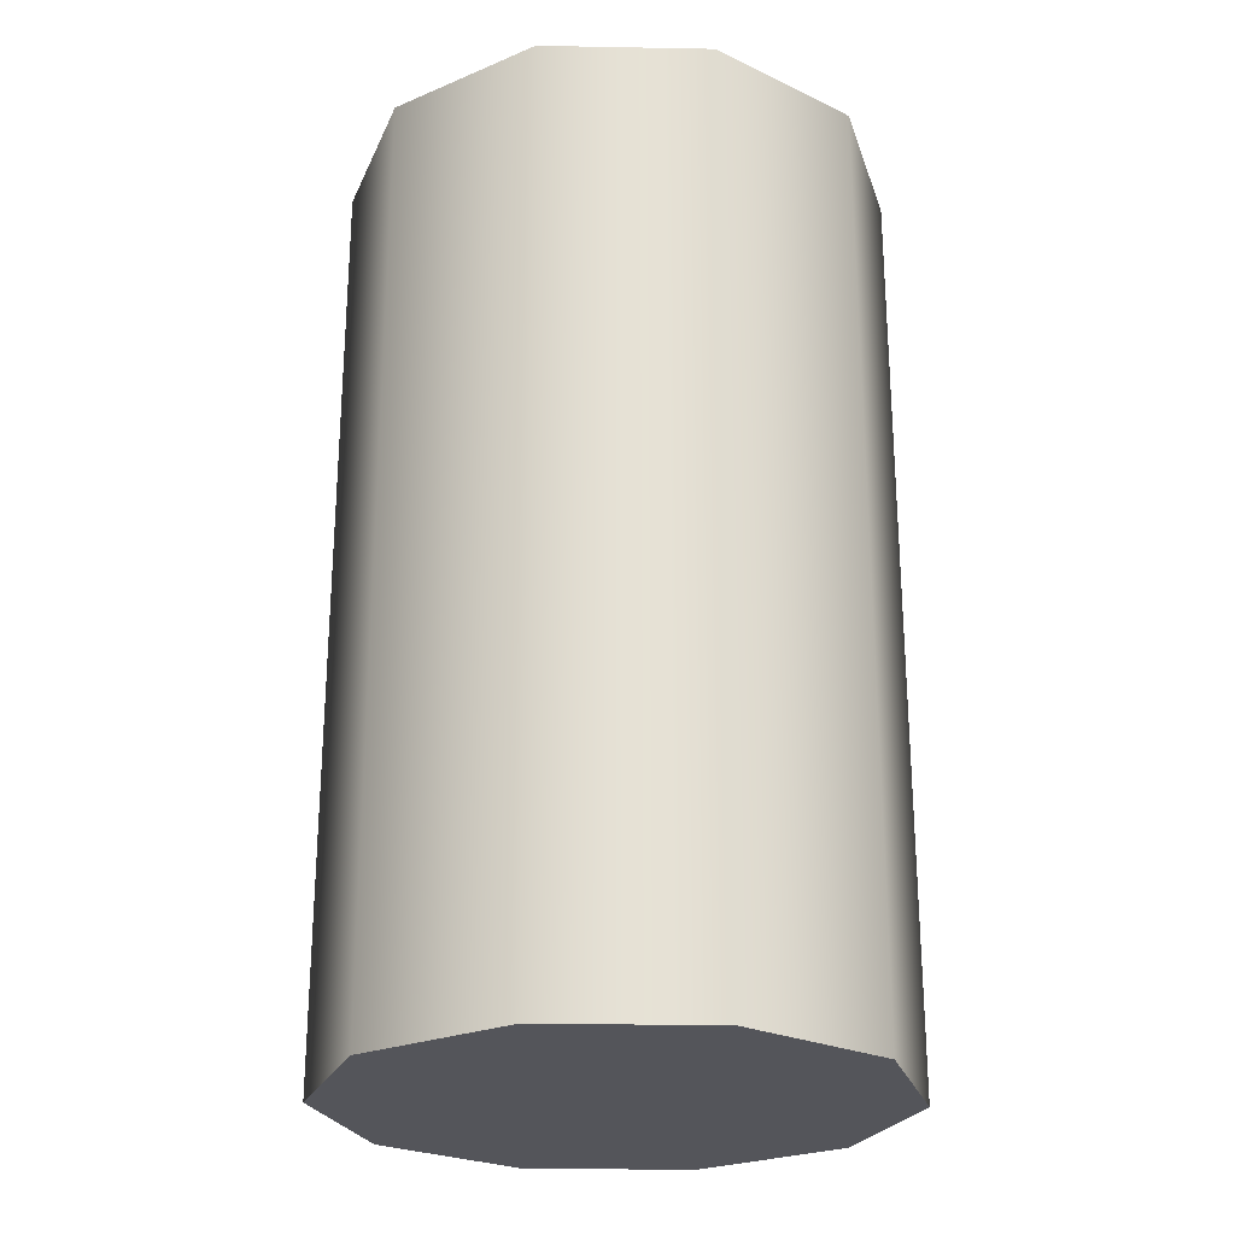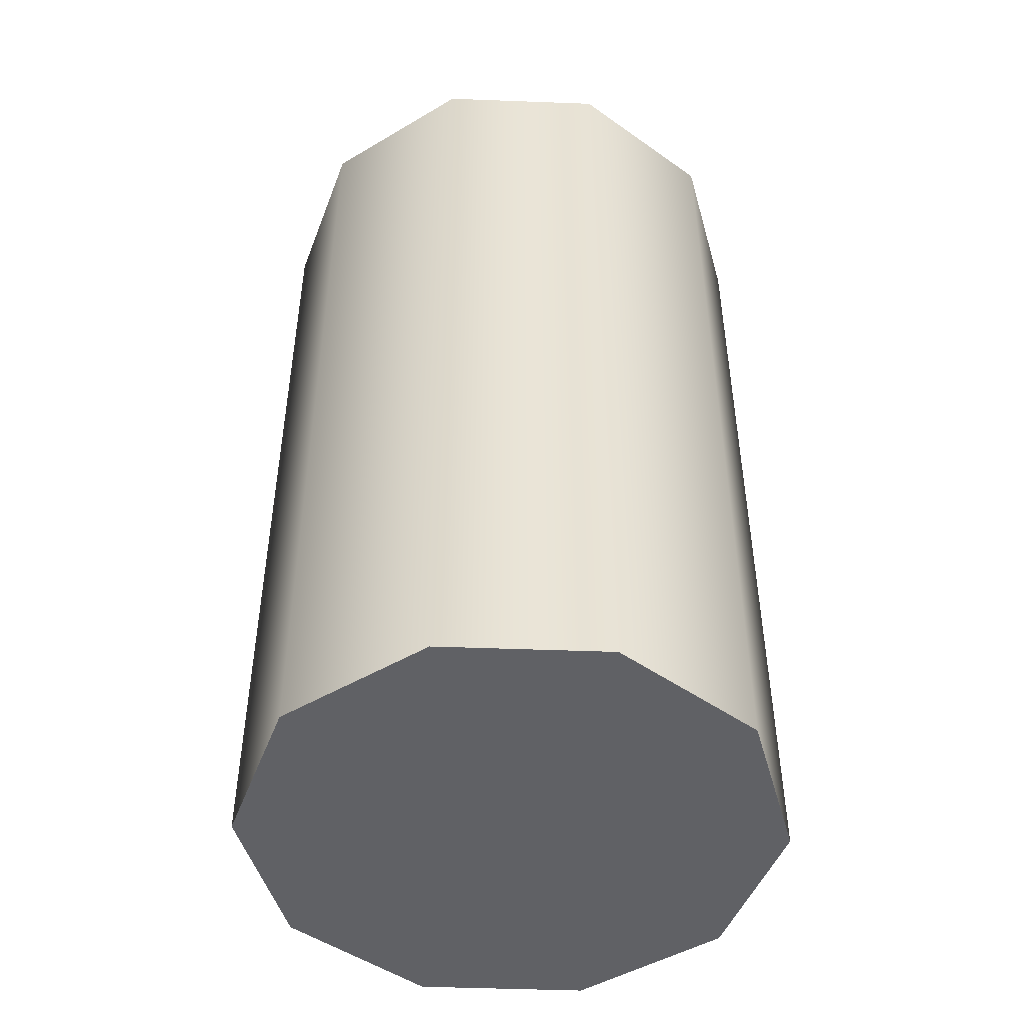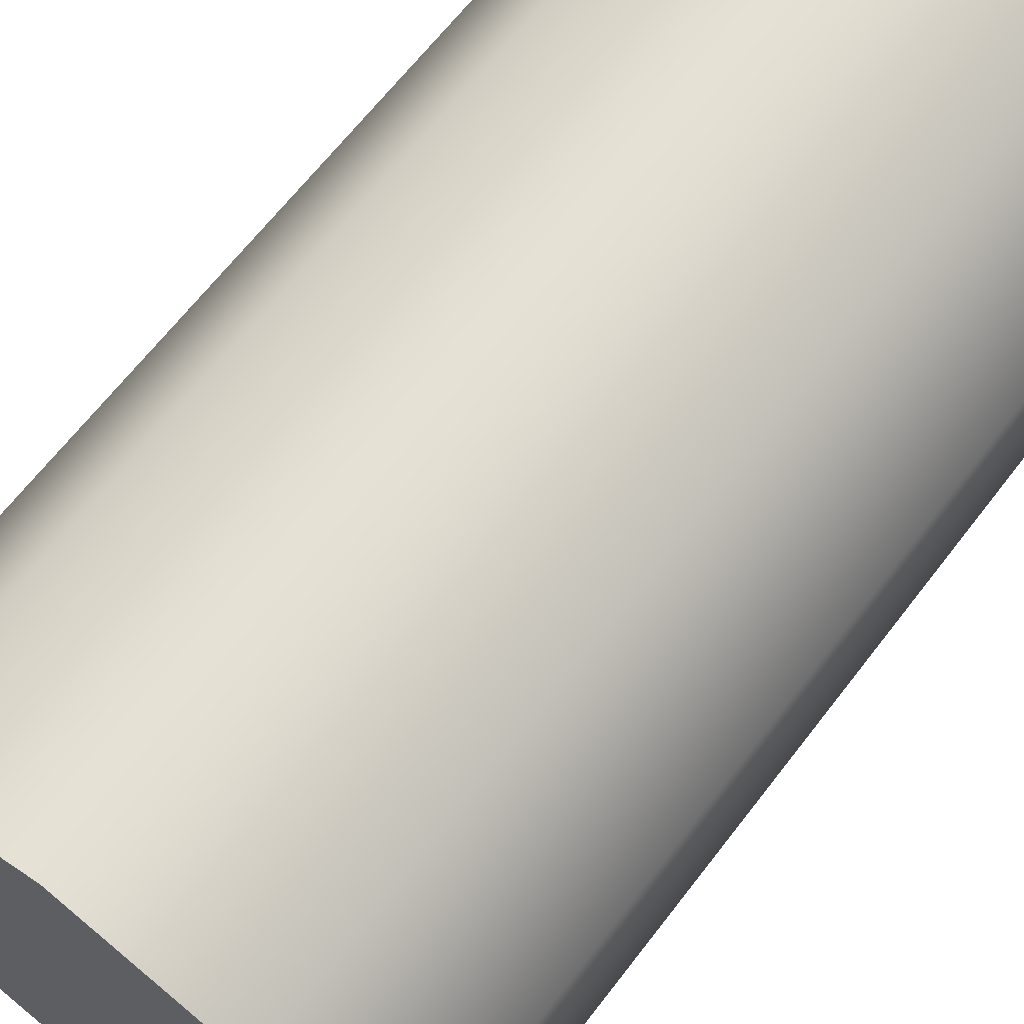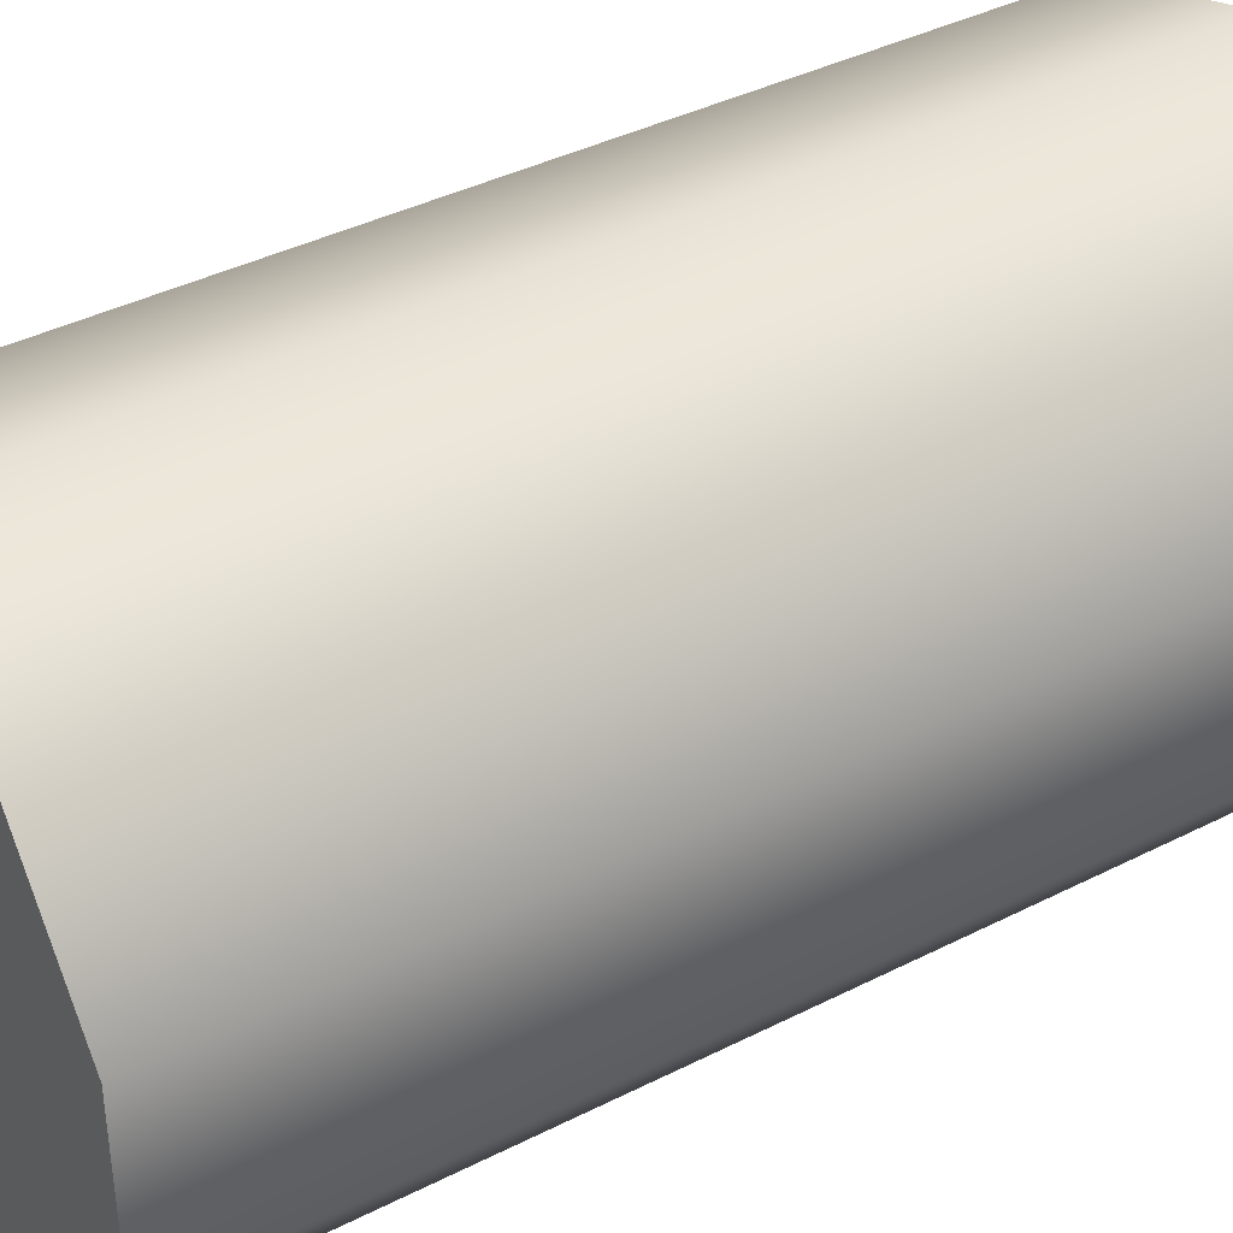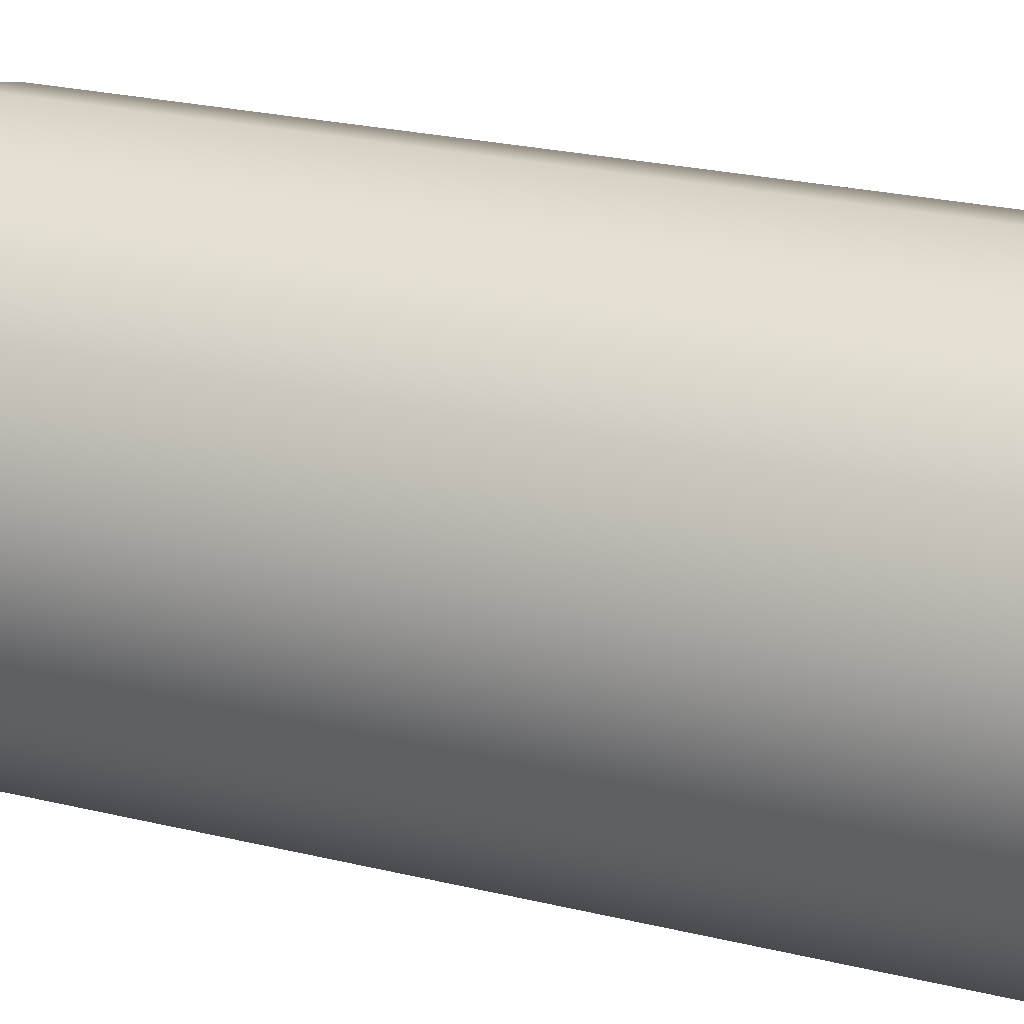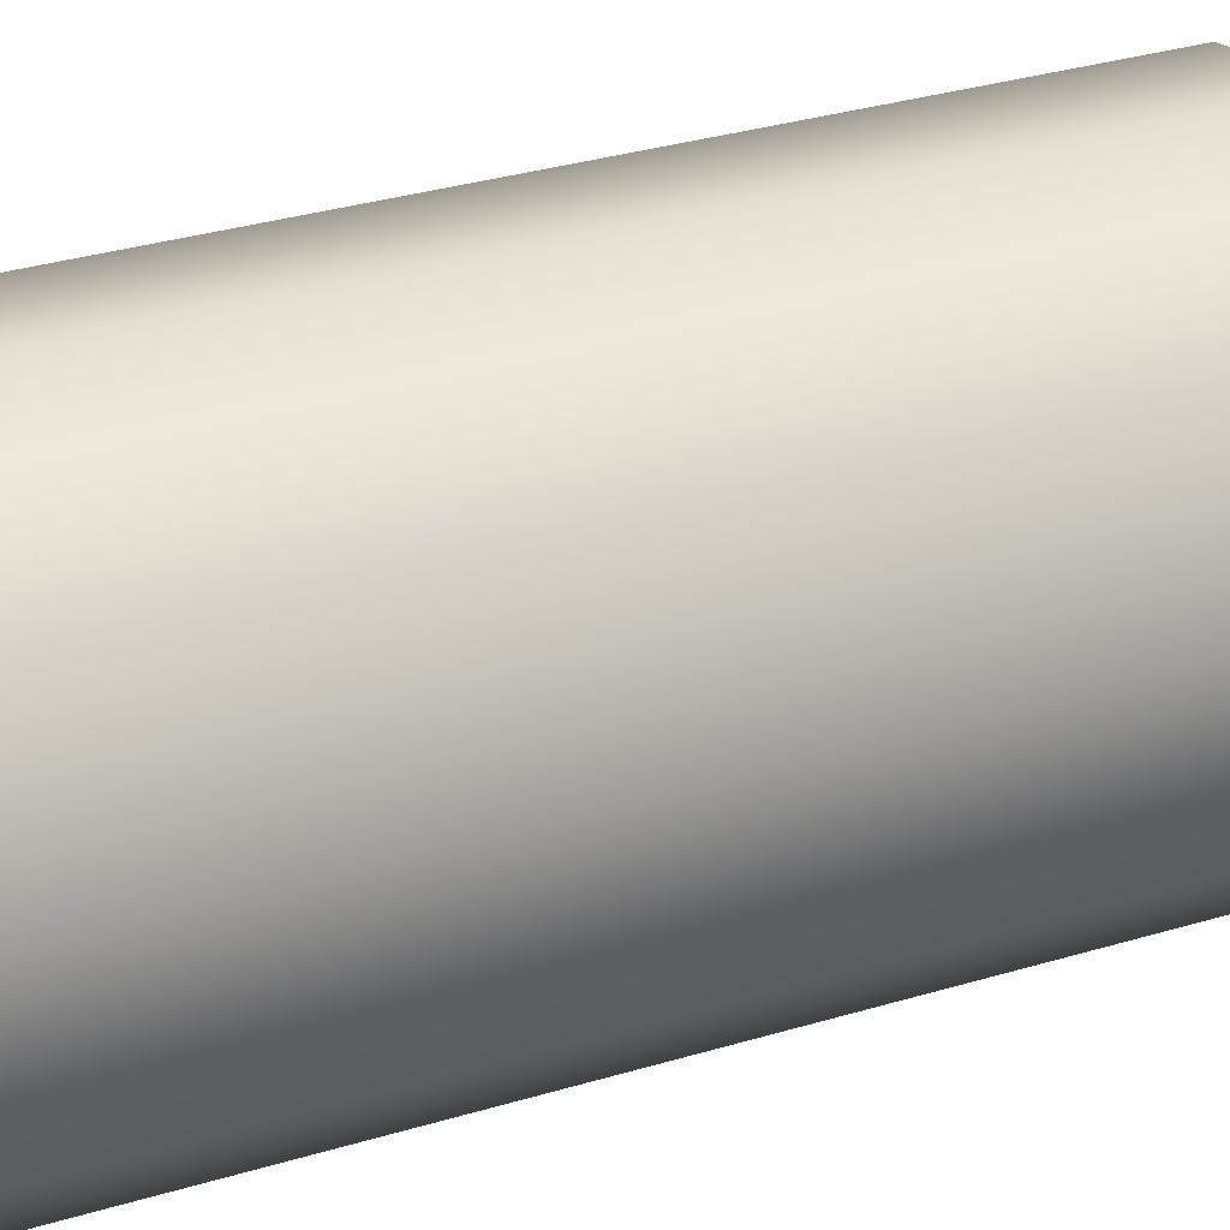
<metadata>
{"format":"obj","ext":"obj","renderer":"f3d","projection":"perspective","resolution":1024,"background":"white","views":[{"elev":-24.9,"azim":160.3,"up":"+Y"},{"elev":-47.8,"azim":87.6,"up":"+Y"},{"elev":65.5,"azim":37.5,"up":"+Z"},{"elev":39.3,"azim":57.6,"up":"+Z"},{"elev":26.9,"azim":-69.9,"up":"+Z"},{"elev":37.2,"azim":69.5,"up":"+Z"}]}
</metadata>
<code>
o Barrel_3
v 0 -0.03203 -0.2785
v 0 -0.03203 -0.2785
v -0.1637 -0.03203 -0.2253
v -0.1637 -0.03203 -0.2253
v -0.2648 -0.03203 -0.08605
v -0.2648 -0.03203 -0.08605
v -0.2648 -0.03203 0.08605
v -0.2648 -0.03203 0.08605
v -0.2648 -0.03203 0.08605
v -0.1637 -0.03203 0.2253
v -0.1637 -0.03203 0.2253
v 0 -0.03203 0.2785
v 0 -0.03203 0.2785
v 0.1637 -0.03203 0.2253
v 0.1637 -0.03203 0.2253
v 0.2648 -0.03203 0.08605
v 0.2648 -0.03203 0.08605
v 0.2648 -0.03203 -0.08605
v 0.2648 -0.03203 -0.08605
v 0.1637 -0.03203 -0.2253
v 0.1637 -0.03203 -0.2253
v -0 0.9227 -0.2785
v -0 0.9227 -0.2785
v -0.1637 0.9227 -0.2253
v -0.1637 0.9227 -0.2253
v -0.2648 0.9227 -0.08605
v -0.2648 0.9227 -0.08605
v -0.2648 0.9227 0.08605
v -0.2648 0.9227 0.08605
v -0.2648 0.9227 0.08605
v -0.1637 0.9227 0.2253
v -0.1637 0.9227 0.2253
v 0 0.9227 0.2785
v 0 0.9227 0.2785
v 0.1637 0.9227 0.2253
v 0.1637 0.9227 0.2253
v 0.2648 0.9227 0.08605
v 0.2648 0.9227 0.08605
v 0.2648 0.9227 -0.08605
v 0.2648 0.9227 -0.08605
v 0.1637 0.9227 -0.2253
v 0.1637 0.9227 -0.2253
f 40 38 17
f 40 17 19
f 42 40 19
f 42 19 21
f 22 42 21
f 22 21 2
f 38 36 15
f 38 15 17
f 26 24 3
f 26 3 5
f 24 22 2
f 24 2 3
f 14 11 6
f 14 6 1
f 33 31 10
f 33 10 13
f 29 26 5
f 29 5 8
f 31 28 7
f 31 7 10
f 18 16 14
f 14 12 11
f 11 9 6
f 6 4 1
f 30 34 37
f 30 37 41
f 18 14 1
f 20 18 1
f 25 27 30
f 30 32 34
f 34 35 37
f 37 39 41
f 25 30 41
f 23 25 41
f 36 33 13
f 36 13 15

</code>
